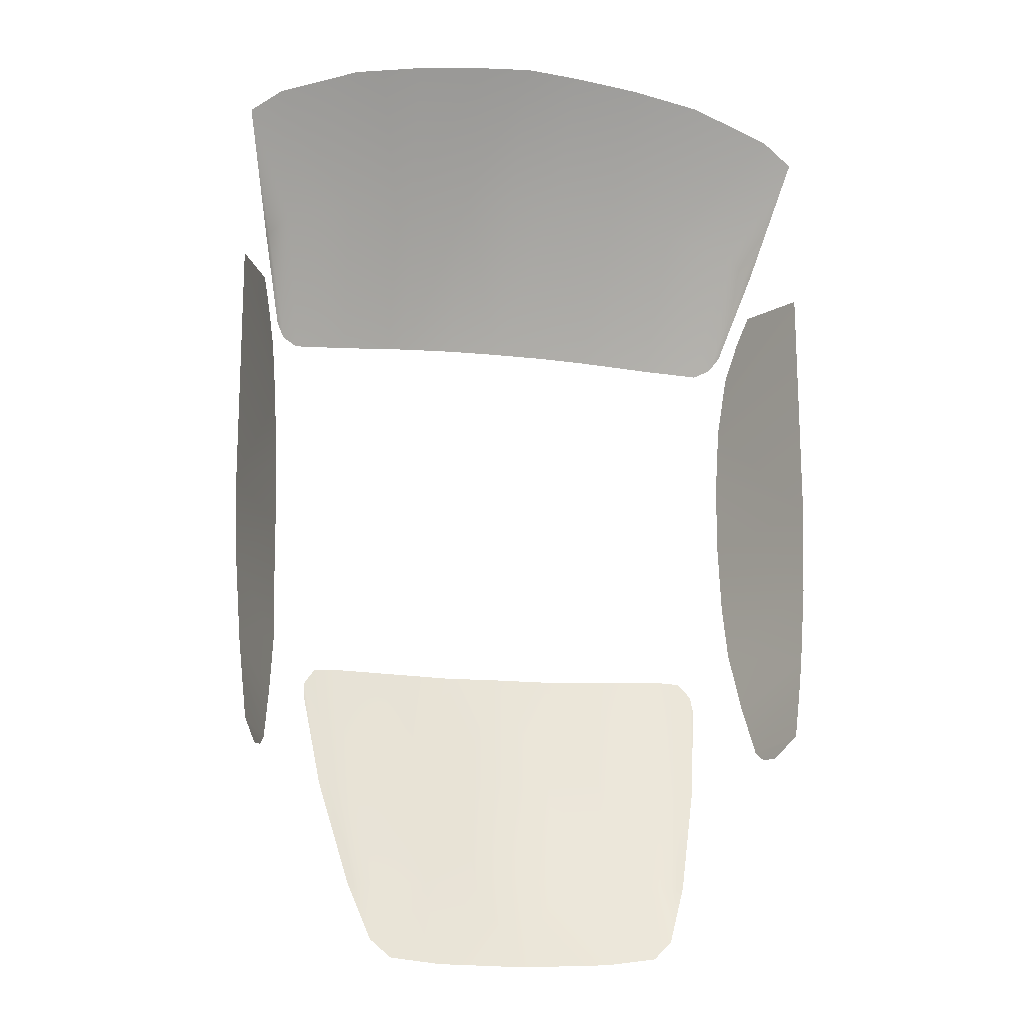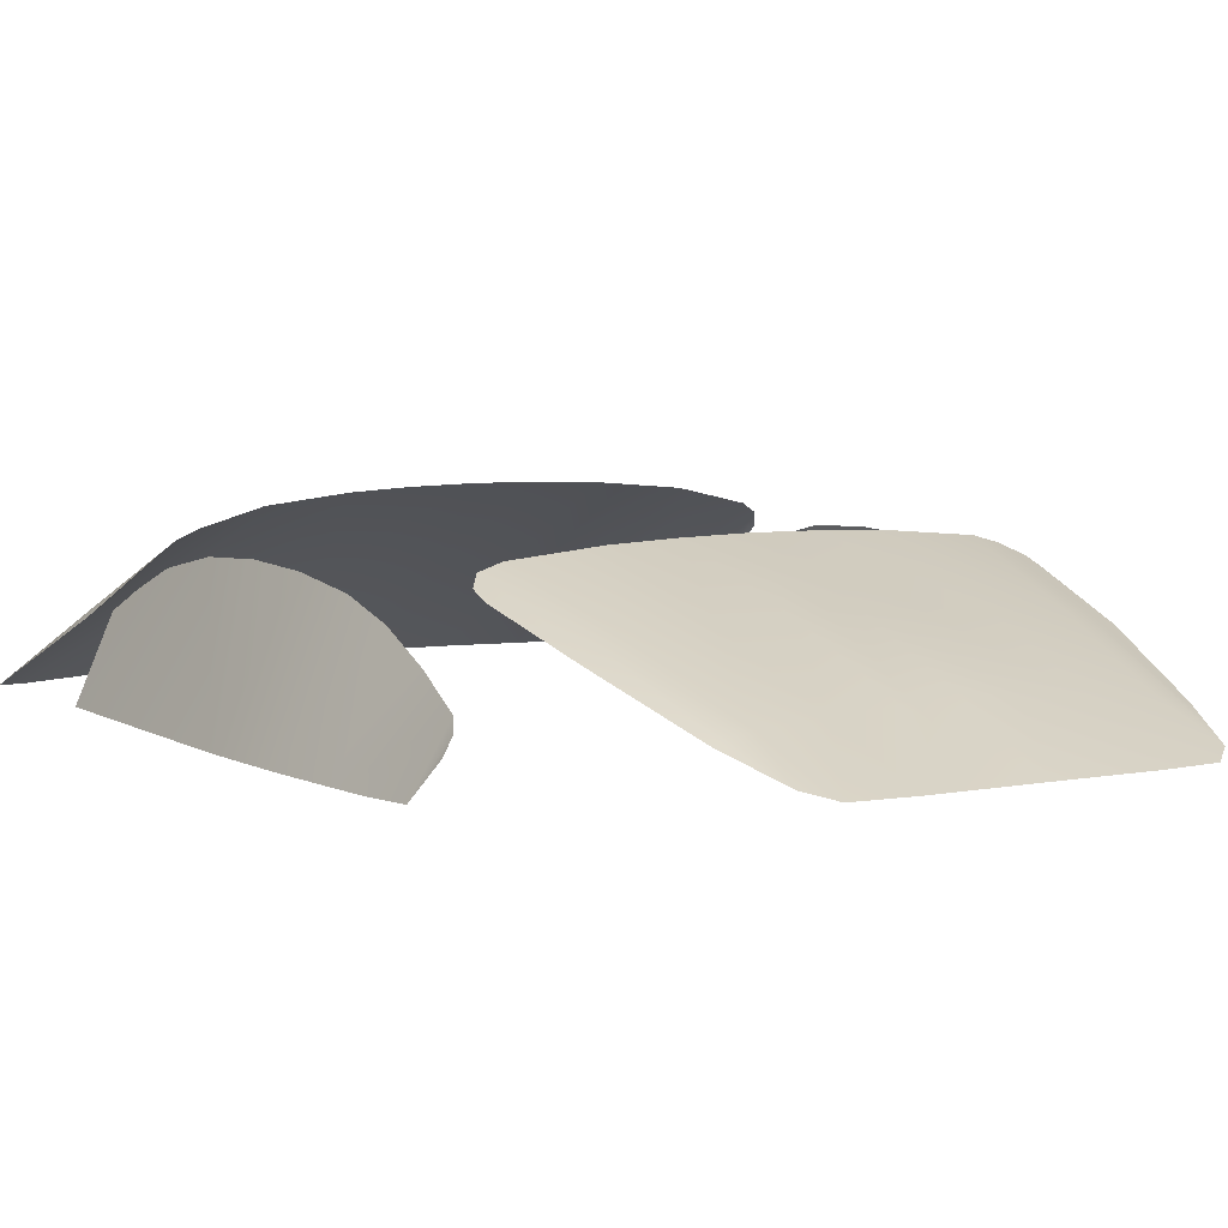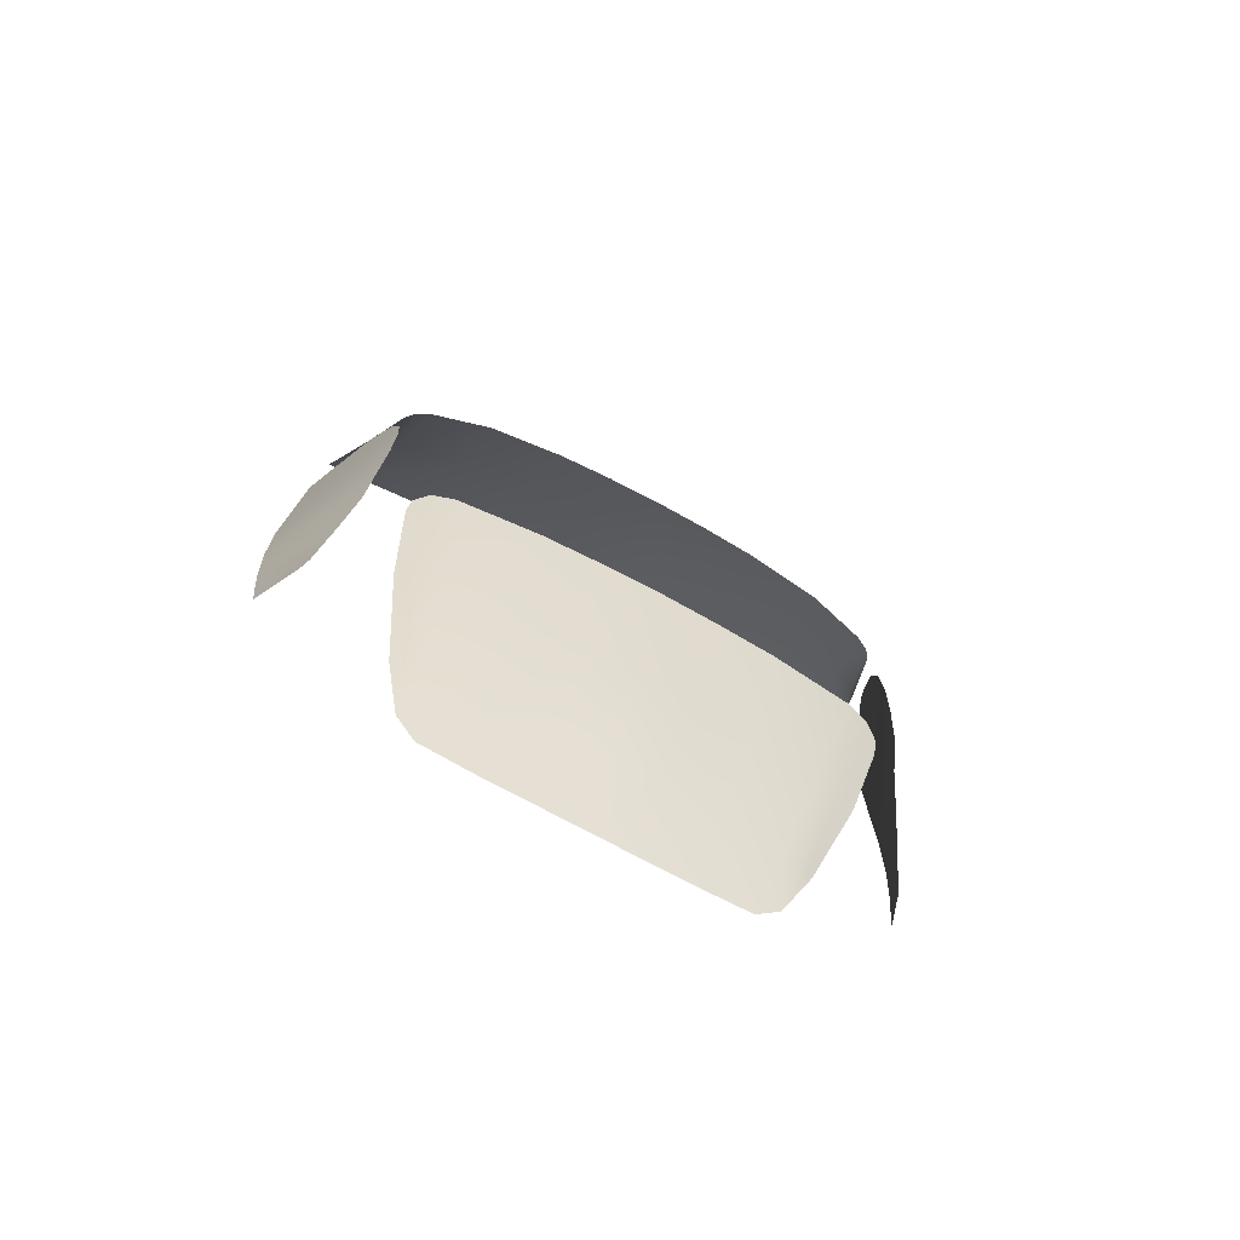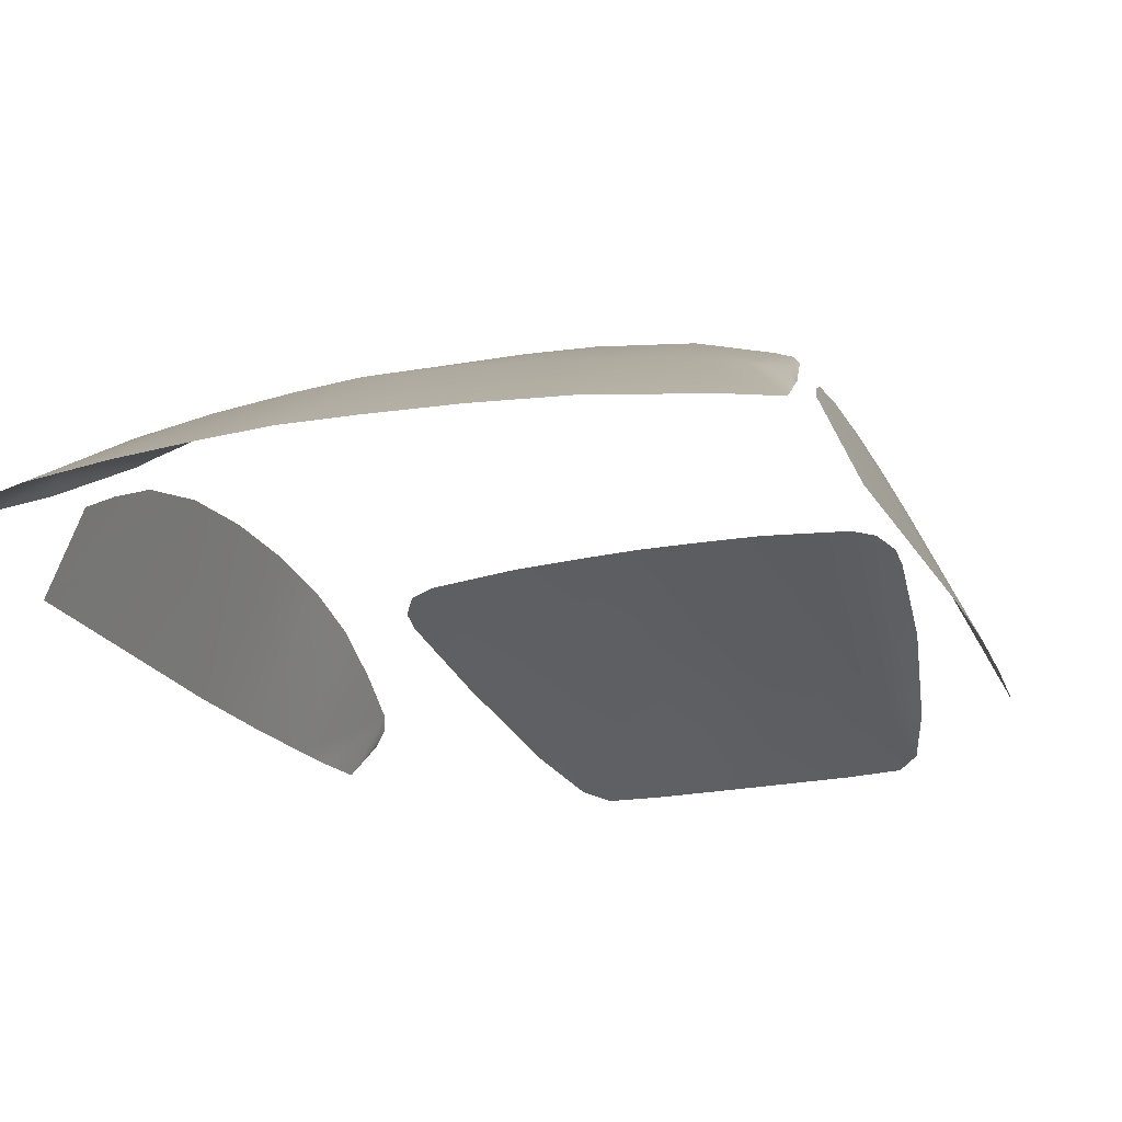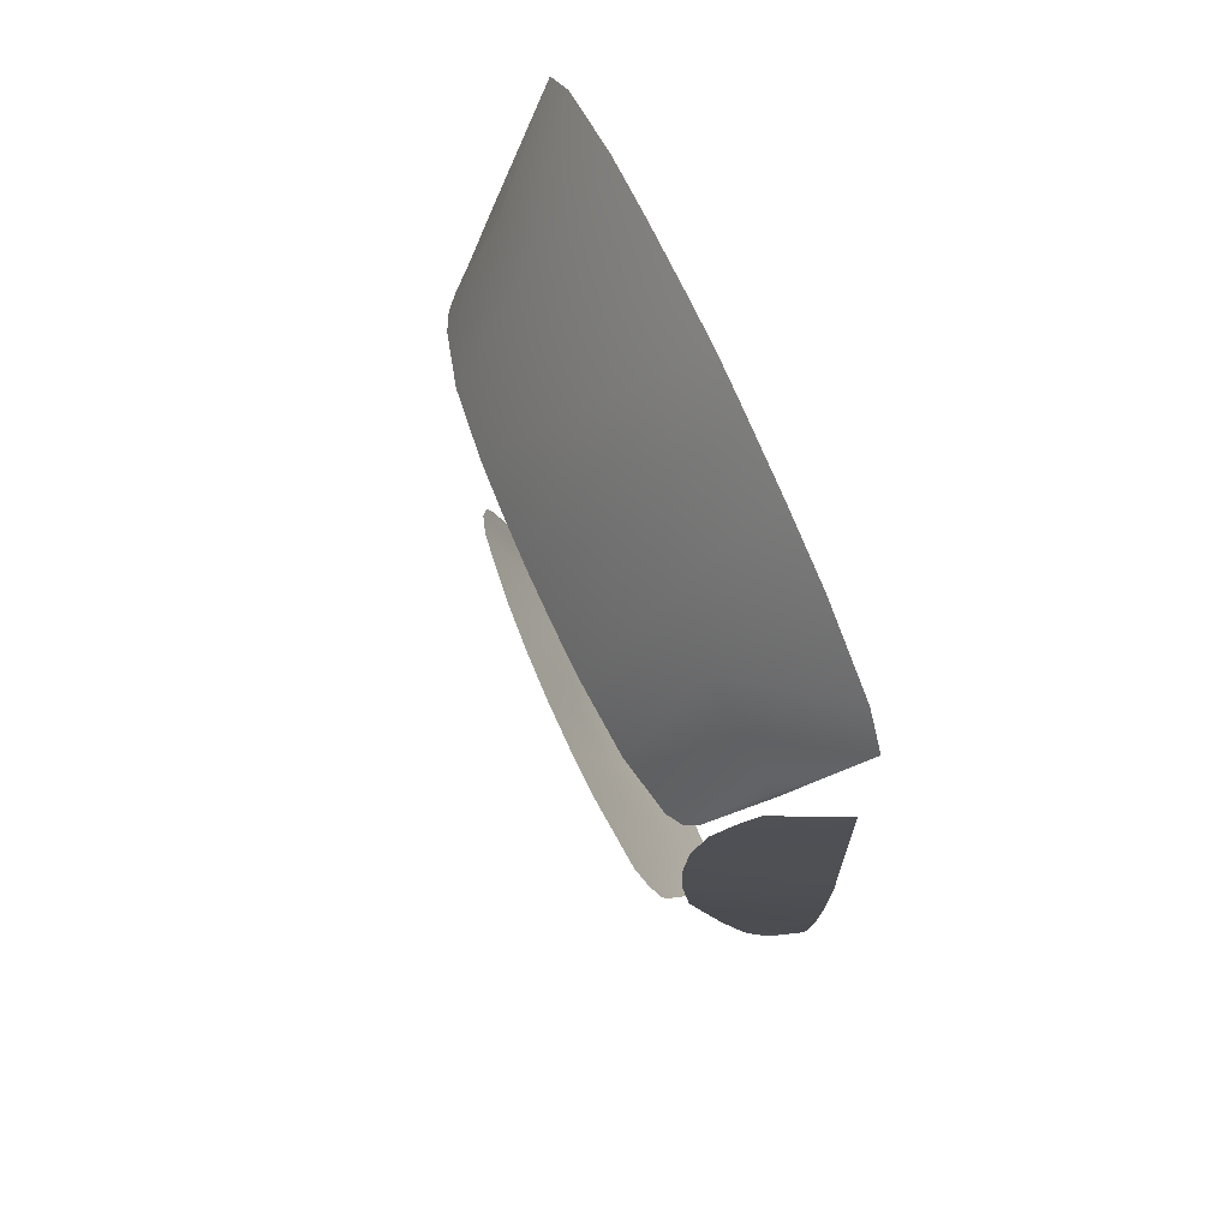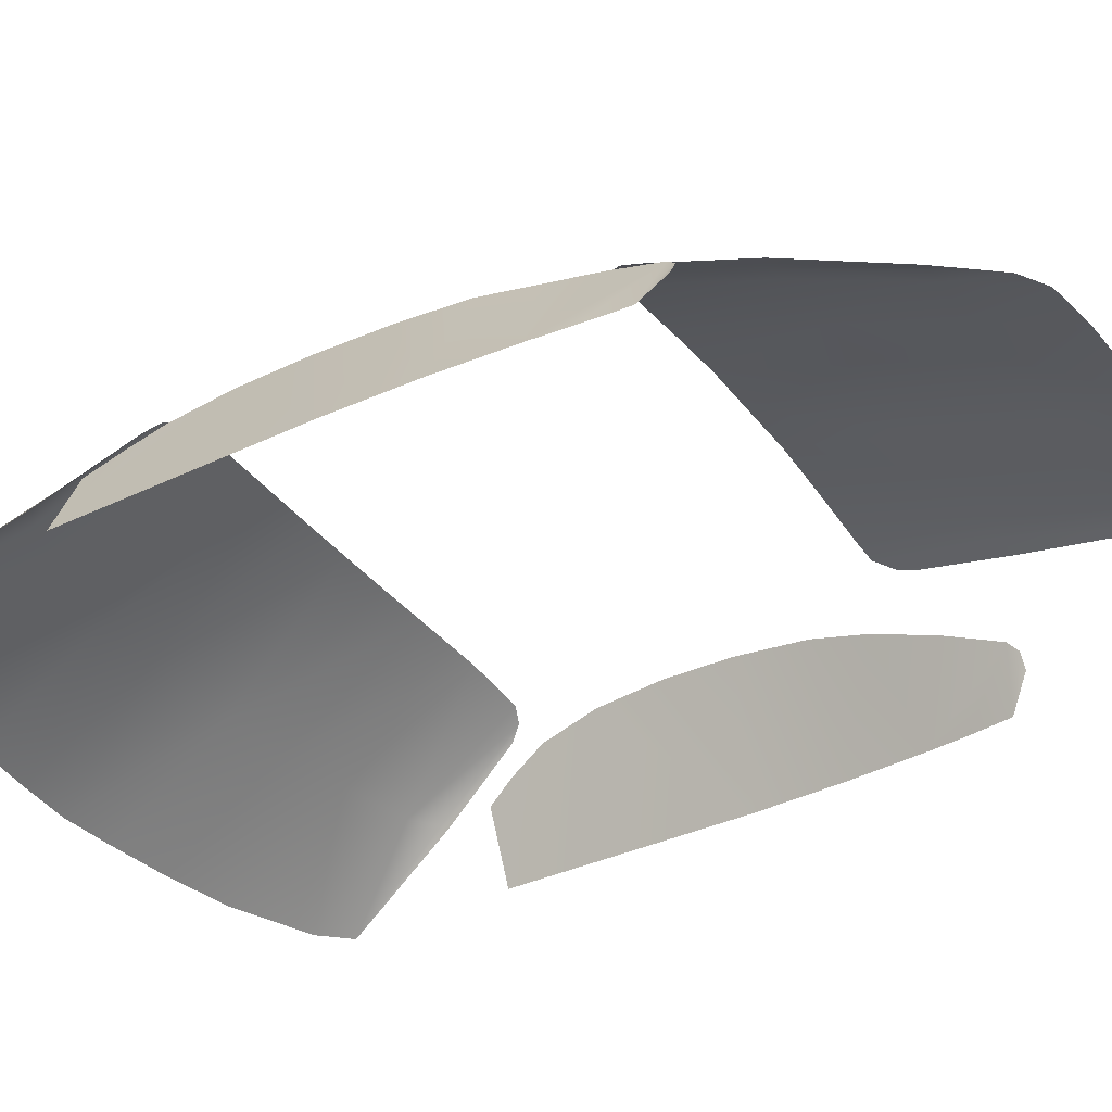
<metadata>
{"format":"obj","ext":"obj","renderer":"f3d","projection":"perspective","resolution":1024,"background":"white","views":[{"elev":-13.9,"azim":-14.2,"up":"+Z"},{"elev":6.4,"azim":148.9,"up":"+Y"},{"elev":-77.3,"azim":152.0,"up":"+Z"},{"elev":-20.5,"azim":21.4,"up":"+Y"},{"elev":70.5,"azim":-113.4,"up":"+Z"},{"elev":-36.4,"azim":122.3,"up":"+Y"}]}
</metadata>
<code>
g Glass_55
v 0.6793 1.279 -0.425
v 0.8196 0.9664 -0.7442
v 0.8163 0.9701 -0.0972
v 0.6713 1.288 -0.6065
v 0.6684 1.282 -0.7885
v 0.8121 0.9663 -0.9755
v 0.695 1.246 -0.268
v 0.716 1.197 -0.1701
v 0.7363 1.151 -0.097
v 0.67 1.26 -0.9794
v 0.6719 1.221 -1.127
v 0.7975 0.9661 -1.183
v 0.688 1.167 -1.286
v 0.7067 1.109 -1.425
v 0.7873 0.9659 -1.284
v 0.7751 0.9686 -1.395
v 0.7191 1.084 -1.449
v 0.7394 1.047 -1.45
v 0.4719 1.351 -0.2239
v 0.6186 1.314 -0.2421
v 0.6711 1.145 0.0938
v 0.4917 1.161 0.1495
v 0.6587 1.293 -0.2255
v 0.7295 1.14 0.0364
v 0.3092 1.165 0.19
v 0.2797 1.369 -0.2071
v 0.1343 1.171 0.2107
v 0.1399 1.374 -0.2007
v -2.671e-16 1.376 -0.1989
v 0.7386 1.128 0.0239
v 0.6811 1.264 -0.193
v 0.8116 0.9623 0.3309
v 0.7302 0.9538 0.3938
v 0.5137 0.9525 0.4785
v 0.324 0.9525 0.5142
v 0.1461 0.9524 0.5347
v -3.399e-16 0.9521 0.5458
v -3.16e-16 1.175 0.2175
v 0.2534 1.12 -1.809
v 0.3662 1.026 -2.009
v 0.3963 1.111 -1.811
v 0.2343 1.027 -2.026
v 0.4189 1.042 -1.962
v 0.442 1.103 -1.811
v 0.4576 1.098 -1.811
v 0.4913 1.211 -1.521
v 0.4728 1.092 -1.814
v 0.5167 1.202 -1.526
v 0.54 1.191 -1.537
v 0.5733 1.287 -1.245
v 0.5433 1.308 -1.205
v 0.4897 1.324 -1.198
v 0.5756 1.269 -1.291
v 0.4399 1.22 -1.525
v 0.2887 1.343 -1.202
v 0.2755 1.231 -1.524
v 0.1443 1.349 -1.207
v 0.1269 1.241 -1.524
v -3.301e-17 1.351 -1.206
v 0.1163 1.129 -1.807
v 6.131e-17 1.252 -1.522
v 1.518e-16 1.138 -1.807
v 2.277e-16 1.029 -2.033
v -0.6793 1.279 -0.425
v -0.8163 0.9701 -0.0972
v -0.8196 0.9664 -0.7442
v -0.6713 1.288 -0.6065
v -0.6684 1.282 -0.7885
v -0.8121 0.9663 -0.9755
v -0.695 1.246 -0.268
v -0.716 1.197 -0.1701
v -0.7363 1.151 -0.097
v -0.67 1.26 -0.9794
v -0.6719 1.221 -1.127
v -0.7975 0.9661 -1.183
v -0.688 1.167 -1.286
v -0.7067 1.109 -1.425
v -0.7873 0.9659 -1.284
v -0.7751 0.9686 -1.395
v -0.7191 1.084 -1.449
v -0.7394 1.047 -1.45
v -0.4719 1.351 -0.2239
v -0.6711 1.145 0.0938
v -0.6186 1.314 -0.2421
v -0.4917 1.161 0.1495
v -0.6587 1.293 -0.2255
v -0.7295 1.14 0.0364
v -0.3092 1.165 0.19
v -0.2797 1.369 -0.2071
v -0.1343 1.171 0.2107
v -0.1399 1.374 -0.2007
v -2.671e-16 1.376 -0.1989
v -0.7386 1.128 0.0239
v -0.6811 1.264 -0.193
v -0.8116 0.9623 0.3309
v -0.7302 0.9538 0.3938
v -0.5137 0.9525 0.4785
v -0.324 0.9525 0.5142
v -0.1461 0.9524 0.5347
v -3.399e-16 0.9521 0.5458
v -3.16e-16 1.175 0.2175
v -0.2534 1.12 -1.809
v -0.3963 1.111 -1.811
v -0.3662 1.026 -2.009
v -0.2343 1.027 -2.026
v -0.4189 1.042 -1.962
v -0.442 1.103 -1.811
v -0.4576 1.098 -1.811
v -0.4913 1.211 -1.521
v -0.4728 1.092 -1.814
v -0.5167 1.202 -1.526
v -0.54 1.191 -1.537
v -0.5733 1.287 -1.245
v -0.5433 1.308 -1.205
v -0.4897 1.324 -1.198
v -0.5756 1.269 -1.291
v -0.4399 1.22 -1.525
v -0.2887 1.343 -1.202
v -0.2755 1.231 -1.524
v -0.1443 1.349 -1.207
v -0.1269 1.241 -1.524
v -3.301e-17 1.351 -1.206
v 6.131e-17 1.252 -1.522
v -0.1163 1.129 -1.807
v 1.518e-16 1.138 -1.807
v 2.277e-16 1.029 -2.033
g Glass_55_0
f 3 2 1
f 1 2 4
f 4 2 5
f 5 2 6
f 7 3 1
f 3 7 8
f 8 9 3
f 10 5 6
f 10 6 11
f 12 11 6
f 13 11 12
f 14 13 12
f 15 14 12
f 14 15 16
f 17 14 16
f 16 18 17
f 21 20 19
f 22 21 19
f 20 21 23
f 24 23 21
f 22 19 25
f 19 26 25
f 25 26 27
f 28 27 26
f 28 29 27
f 24 30 23
f 30 31 23
f 24 32 30
f 24 21 32
f 33 32 21
f 21 22 33
f 34 33 22
f 22 25 34
f 35 34 25
f 36 35 25
f 27 36 25
f 37 36 27
f 38 37 27
f 38 27 29
f 41 40 39
f 42 39 40
f 40 41 43
f 44 43 41
f 45 43 44
f 44 46 45
f 41 46 44
f 47 43 45
f 48 45 46
f 45 48 47
f 48 49 47
f 48 50 49
f 46 51 48
f 50 48 51
f 52 51 46
f 53 49 50
f 54 52 46
f 54 46 41
f 55 52 54
f 56 54 41
f 56 55 54
f 39 56 41
f 55 56 57
f 58 57 56
f 56 39 58
f 59 57 58
f 60 58 39
f 61 58 60
f 61 59 58
f 62 61 60
f 62 60 63
f 63 60 42
f 39 42 60
f 66 65 64
f 66 64 67
f 66 67 68
f 66 68 69
f 65 70 64
f 70 65 71
f 72 71 65
f 68 73 69
f 69 73 74
f 74 75 69
f 74 76 75
f 76 77 75
f 77 78 75
f 78 77 79
f 77 80 79
f 81 79 80
f 84 83 82
f 83 85 82
f 83 84 86
f 86 87 83
f 82 85 88
f 89 82 88
f 89 88 90
f 90 91 89
f 92 91 90
f 93 87 86
f 94 93 86
f 95 87 93
f 83 87 95
f 95 96 83
f 85 83 96
f 96 97 85
f 88 85 97
f 97 98 88
f 98 99 88
f 99 90 88
f 99 100 90
f 100 101 90
f 90 101 92
f 104 103 102
f 102 105 104
f 103 104 106
f 106 107 103
f 106 108 107
f 109 107 108
f 109 103 107
f 106 110 108
f 108 111 109
f 111 108 110
f 112 111 110
f 113 111 112
f 114 109 111
f 111 113 114
f 114 115 109
f 112 116 113
f 115 117 109
f 109 117 103
f 115 118 117
f 117 119 103
f 118 119 117
f 119 118 120
f 120 121 119
f 120 122 121
f 122 123 121
f 121 123 124
f 121 124 102
f 102 119 121
f 119 102 103
f 123 125 124
f 124 125 126
f 124 126 105
f 105 102 124

</code>
